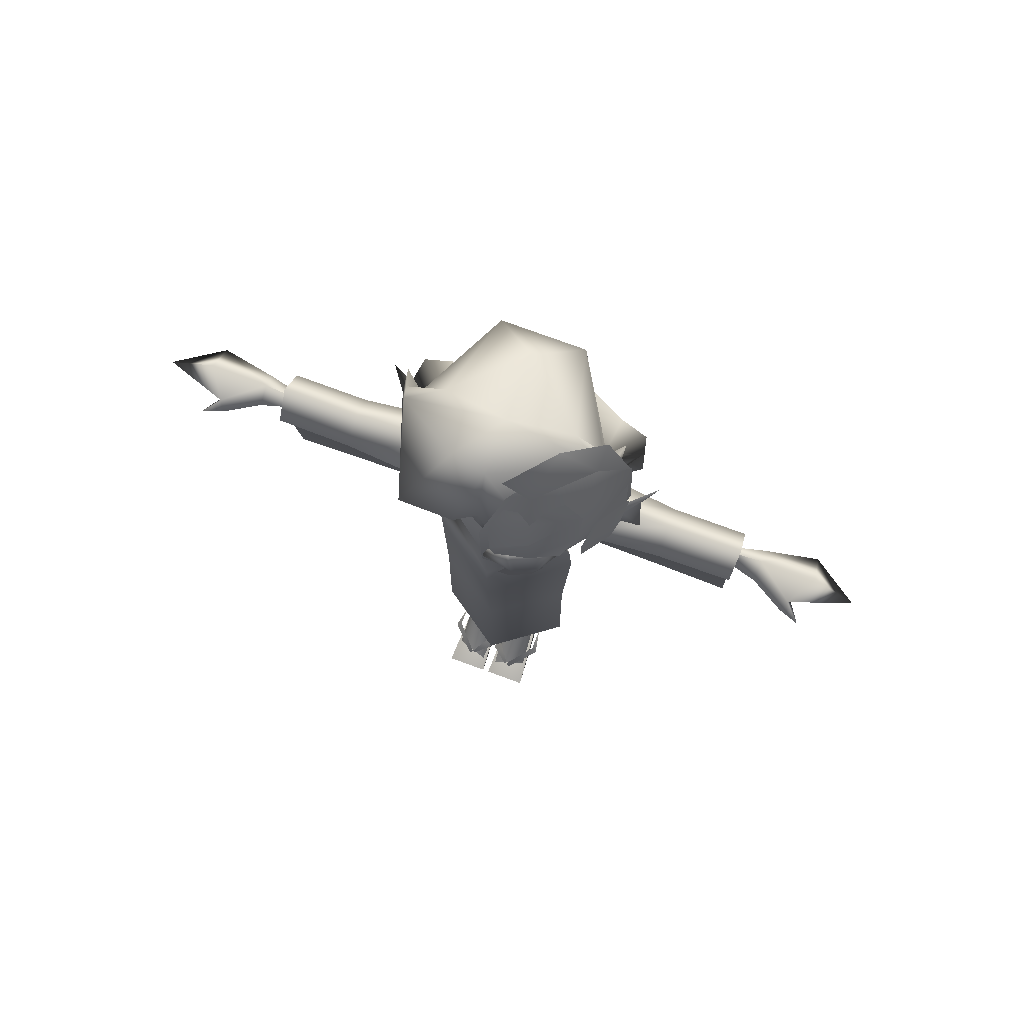
<metadata>
{"format":"obj","ext":"obj","renderer":"f3d","projection":"perspective","resolution":1024,"background":"white","views":[{"elev":75.7,"azim":20.2,"up":"+Y"}]}
</metadata>
<code>
g Body_LOD2
v -0.1448 1.183 0.02226
v -0.332 1.171 0.007075
v -0.3321 1.251 0.03006
v -0.1307 1.251 0.04546
v -0.4821 1.255 0.02906
v -0.4779 1.167 0.001262
v -0.1374 1.297 -0.02111
v -0.332 1.302 -0.02023
v -0.485 1.311 -0.02042
v -0.1428 1.268 -0.09025
v -0.3321 1.259 -0.07053
v -0.332 1.171 -0.04754
v -0.1561 1.177 -0.06752
v -0.4806 1.167 -0.04185
v -0.4823 1.264 -0.06951
v -0.332 0.9626 -0.02332
v -0.4802 0.9505 -0.02332
v -0.1822 0.9712 -0.02285
v -0.4802 0.9505 -0.02332
v -0.332 0.9626 -0.02332
v -0.1822 0.9712 -0.02285
v -0.4806 1.167 -0.04185
v -0.4779 1.167 0.001262
v -0.4802 0.9505 -0.02332
v -0.4821 1.255 0.02906
v -0.4823 1.264 -0.06951
v -0.485 1.311 -0.02042
v -0.1561 1.177 -0.06752
v -0.1822 0.9712 -0.02285
v -0.1448 1.183 0.02226
v 0.002035 1.265 0.09263
v -0.06381 1.351 -0.007136
v 0.06224 1.35 -0.009264
v 1.413e-05 1.329 -0.1242
v -7.749e-07 0.947 -0.1163
v -7.749e-07 0.8061 -0.1204
v 0.1514 0.8061 0.00452
v 0.1463 0.9469 0.0144
v 0.1406 0.5111 0.01568
v -7.749e-07 0.5111 -0.09072
v 0.1438 0.1473 0.01833
v -7.749e-07 0.1473 -0.103
v -7.749e-07 0.1473 0.1227
v -7.749e-07 0.511 0.1116
v 0.1406 0.5111 0.01568
v 0.1438 0.1473 0.01833
v -7.749e-07 0.8061 0.1291
v 0.1514 0.8061 0.00452
v -8.786e-05 0.9458 0.1303
v 0.1463 0.9469 0.0144
v -0.1391 0.5111 0.02234
v -0.1404 0.1473 0.0263
v -0.1502 0.8061 0.01205
v -0.1457 0.9468 0.02321
v -7.749e-07 0.1473 -0.103
v -0.1404 0.1473 0.0263
v 0.1438 0.1473 0.01833
v 0.1438 0.1473 0.01833
v -0.1404 0.1473 0.0263
v -7.749e-07 0.1473 0.1227
v -0.1457 0.9468 0.02321
v -0.1502 0.8061 0.01205
v -7.749e-07 0.8061 -0.1204
v -7.749e-07 0.947 -0.1163
v -7.749e-07 0.5111 -0.09072
v -0.1391 0.5111 0.02234
v -0.1404 0.1473 0.0263
v -7.749e-07 0.1473 -0.103
v 0.4779 1.167 0.001262
v 0.332 1.171 0.007075
v 0.3321 1.251 0.03006
v 0.4821 1.255 0.02906
v 0.1307 1.251 0.04549
v 0.1448 1.183 0.02226
v 0.332 1.302 -0.02023
v 0.1374 1.297 -0.0211
v 0.485 1.311 -0.02042
v 0.3321 1.259 -0.07053
v 0.1426 1.268 -0.09028
v 0.1561 1.177 -0.06752
v 0.332 1.171 -0.04754
v 0.4823 1.264 -0.06951
v 0.4806 1.167 -0.04185
v 0.4802 0.9505 -0.02332
v 0.332 0.9626 -0.02332
v 0.1822 0.9712 -0.02285
v 0.1822 0.9712 -0.02285
v 0.332 0.9626 -0.02332
v 0.4802 0.9505 -0.02332
v 0.4806 1.167 -0.04185
v 0.4802 0.9505 -0.02332
v 0.4779 1.167 0.001262
v 0.4821 1.255 0.02906
v 0.4823 1.264 -0.06951
v 0.485 1.311 -0.02042
v 0.1561 1.177 -0.06752
v 0.1448 1.183 0.02226
v 0.1822 0.9712 -0.02285
v 0.1307 1.251 0.04549
v -7.749e-07 1.127 0.1251
v 0.002035 1.265 0.09263
v 0.06224 1.35 -0.009264
v 0.1374 1.297 -0.0211
v 0.1426 1.268 -0.09028
v -0.0006627 1.292 -0.1134
v -7.749e-07 1.126 -0.1104
v 0.1561 1.177 -0.06752
v 1.413e-05 1.329 -0.1242
v -0.1307 1.251 0.04546
v -0.06381 1.351 -0.007136
v -0.1374 1.297 -0.02111
v -0.1428 1.268 -0.09025
v -0.0006627 1.292 -0.1134
v -7.749e-07 1.126 -0.1104
v -0.1561 1.177 -0.06752
v -0.1338 1.126 0.01768
v 1.413e-05 1.329 -0.1242
v -0.1448 1.183 0.02226
v -0.1338 1.126 0.01768
v 0.1448 1.183 0.02226
v 0.1338 1.126 0.01768
v -7.749e-07 1.127 0.1251
v 0.1338 1.126 0.01768
v 0.1448 1.183 0.02226
v 0.1561 1.177 -0.06752
v -7.749e-07 1.126 -0.1104
v -0.1448 1.183 0.02226
v -0.1338 1.126 0.01768
v -0.1561 1.177 -0.06752
v -7.749e-07 1.126 -0.1104
v -7.749e-07 0.9898 -0.1104
v 0.1336 0.9898 0.01768
v 0.1338 1.126 0.01768
v -7.749e-07 1.127 0.1251
v -7.749e-07 0.9898 0.1274
v -0.1338 1.126 0.01768
v -0.1336 0.9898 0.01768
v -0.1338 1.126 0.01768
v -0.1336 0.9898 0.01768
v -7.749e-07 0.9898 -0.1104
v -7.749e-07 1.126 -0.1104
v 0.1336 0.9898 0.01768
v 0.1463 0.9469 0.0144
v -8.786e-05 0.9458 0.1303
v -7.749e-07 0.9898 0.1274
v -0.1457 0.9468 0.02321
v -0.1336 0.9898 0.01768
v -0.1457 0.9468 0.02321
v -7.749e-07 0.947 -0.1163
v -7.749e-07 0.9898 -0.1104
v -7.749e-07 0.947 -0.1163
v 0.1463 0.9469 0.0144
v 0.1336 0.9898 0.01768
v -7.749e-07 0.9898 -0.1104
v -0.08757 1.062 -0.1973
v 0.08757 1.062 -0.1973
v 0.08264 1.214 -0.1705
v -0.08264 1.214 -0.1705
v -0.08349 1.233 -0.133
v 0.08349 1.233 -0.133
v -0.08686 1.223 -0.09911
v 0.08686 1.223 -0.09911
v -0.1208 0.9661 -0.1537
v 0.1208 0.9661 -0.1537
v 0.1202 1.21 -0.1113
v -0.1202 1.21 -0.1113
v -7.749e-07 1.189 -0.154
v -7.749e-07 1.209 -0.1267
v -0.2011 1.217 -0.1265
v -0.185 1.204 -0.1576
v -0.1657 1.053 -0.1865
v -0.2011 1.217 -0.1265
v -0.1871 1.023 -0.1426
v -7.749e-07 1.075 -0.1566
v -7.749e-07 1.094 -0.1753
v 0.185 1.204 -0.1576
v 0.2011 1.217 -0.1265
v -7.749e-07 1.209 -0.1267
v -7.749e-07 1.189 -0.154
v 0.1657 1.053 -0.1865
v -7.749e-07 1.094 -0.1753
v 0.1871 1.023 -0.1426
v -7.749e-07 1.075 -0.1566
v 0.2011 1.217 -0.1265
v -0.00293 1.136 -0.1604
v -0.1309 1.055 -0.1412
v -0.05202 1.01 -0.1508
v 0.002931 1.136 -0.1604
v 0.05202 1.01 -0.1508
v 0.1309 1.055 -0.1412
v 0.114 1.061 0.09028
v 0.09203 1.013 0.1
v 0.04842 1.013 0.1204
v 0.02681 1.061 0.1309
v 0.09239 1.108 0.1008
v 0.04879 1.108 0.1212
v 0.2858 1.538 0.05677
v 0.2415 1.591 0.07398
v 0.2513 1.614 0.06498
v 0.2751 1.586 0.02655
v 0.2751 1.586 0.02655
v 0.2513 1.614 0.06498
v 0.3029 1.627 -0.0001261
v 0.3029 1.627 -0.0001261
v 0.2513 1.614 0.06498
v 0.2504 1.632 0.0499
v 0.2323 1.735 0.08375
v 0.253 1.696 0.06034
v 0.2149 1.711 0.1274
v 0.2476 1.736 0.04238
v 0.2579 1.683 0.05701
v 0.2538 1.663 0.08941
v 0.2029 1.661 0.1638
v 0.2449 1.633 0.116
v 0.2058 1.632 0.169
v 0.1854 1.412 -0.002092
v 0.134 1.412 0.05288
v 0.1559 1.477 0.02168
v -0.1559 1.477 0.02168
v -0.134 1.412 0.05288
v -0.1854 1.412 -0.002092
v 0.2548 1.612 0.02576
v 0.2239 1.539 0.08407
v 0.1903 1.687 0.1695
v 0.242 1.707 0.003706
v 0.1906 1.787 0.02632
v 0.12 1.823 0.08497
v 0.05738 1.8 0.1573
v 0.02653 1.727 0.2156
v 0.03926 1.632 0.2376
v 0.09072 1.551 0.215
v 0.1613 1.515 0.1564
v 0.139 1.659 0.2282
v 0.1438 1.704 0.1906
v 0.1696 1.676 0.1748
v 0.1442 1.645 0.2248
v 0.1747 1.631 0.1718
v 0.1362 1.634 0.2295
v 0.1329 1.588 0.198
v 0.07929 1.708 0.2196
v 0.1057 1.661 0.2432
v 0.07971 1.592 0.222
v 0.1059 1.636 0.2431
v 0.09831 1.648 0.2454
v 0.04772 1.684 0.2296
v 0.03729 1.64 0.2336
v 0.1917 1.788 0.0519
v 0.09879 1.813 0.1499
v 0.1239 1.876 0.06802
v 0.1948 1.821 0.008449
v 0.2423 1.708 0.005642
v 0.04965 1.884 0.156
v 0.1243 1.697 0.2224
v 0.1191 1.738 0.2097
v 0.1953 1.701 0.1582
v 0.1732 1.674 0.1931
v 0.1935 1.752 0.1336
v 0.134 1.805 0.1538
v 0.1591 1.801 0.133
v 0.1935 1.752 0.1336
v 0.1117 1.784 0.186
v 0.1191 1.738 0.2097
v 0.06074 1.69 0.2344
v 0.05137 1.707 0.231
v 0.1191 1.738 0.2097
v 0.1243 1.697 0.2224
v 0.05137 1.707 0.231
v 0.0417 1.758 0.21
v 0.1191 1.738 0.2097
v 0.1117 1.784 0.186
v 0.06068 1.804 0.1794
v 0.08676 1.806 0.1757
v -7.749e-07 0.9898 0.1274
v -0.1457 0.9468 0.02321
v -0.1336 0.9898 0.01768
v 0.1785 1.504 -0.03765
v 0.1506 1.524 0.01688
v 0.1263 1.431 -0.012
v 0.105 1.4 0.07119
v 0.1785 1.504 -0.03765
v 0.1263 1.431 -0.012
v 0.1506 1.524 0.01688
v -7.749e-07 1.527 0.1553
v -7.749e-07 1.628 0.1357
v 0.1307 1.529 0.0823
v -0.1307 1.529 0.0823
v -7.749e-07 1.342 0.1207
v -0.105 1.4 0.07119
v -7.749e-07 1.351 0.03733
v 0.105 1.4 0.07119
v 0.1506 1.524 0.01688
v 0.1035 1.394 0.01789
v -0.1035 1.394 0.01789
v -0.1506 1.524 0.01688
v 0.105 1.4 0.07119
v 0.1263 1.431 -0.012
v 0.1035 1.394 0.01789
v 0.05216 1.378 -0.02643
v 0.0277 1.377 -0.06186
v -7.749e-07 1.351 0.03733
v -7.749e-07 1.302 -0.06762
v -0.0277 1.377 -0.06186
v 0.0537 1.291 -0.03096
v -7.749e-07 1.265 0.02439
v -0.0537 1.291 -0.03096
v -0.05216 1.378 -0.02643
v -0.1035 1.394 0.01789
v -0.1263 1.431 -0.012
v -0.105 1.4 0.07119
v -0.0277 1.377 -0.06186
v -7.749e-07 1.302 -0.06762
v -0.1506 1.524 0.01688
v -0.1785 1.504 -0.03765
v -0.1263 1.431 -0.012
v -0.105 1.4 0.07119
v -0.1785 1.504 -0.03765
v -0.1506 1.524 0.01688
v -0.1263 1.431 -0.012
v 0.215 1.599 -0.01943
v 0.2506 1.582 -0.06892
v 0.1377 1.511 0.08128
v 0.1555 1.517 -0.0131
v 0.1467 1.605 0.1813
v 0.03772 1.616 0.1852
v 0.02656 1.605 0.144
v -7.749e-07 1.738 0.1137
v 0.1903 1.718 0.02417
v 0.2054 1.643 -0.01864
v -7.749e-07 1.603 0.1583
v 0.2153 1.635 -0.054
v 0.1818 1.608 -0.02874
v 0.05508 1.555 0.1662
v 0.02656 1.605 0.144
v 0.03772 1.616 0.1852
v -7.749e-07 1.724 0.0007896
v 0.1273 1.696 -0.0231
v 0.1818 1.608 -0.02874
v -0.0653 1.771 0.1075
v -0.1467 1.605 0.1813
v -0.1903 1.718 0.02417
v -0.215 1.599 -0.01943
v -0.2054 1.643 -0.01864
v -0.1273 1.696 -0.0231
v -0.1377 1.511 0.08128
v -0.2506 1.582 -0.06892
v -0.1555 1.517 -0.0131
v -0.03772 1.616 0.1852
v -0.02655 1.605 0.144
v -7.749e-07 1.603 0.1583
v -0.1818 1.608 -0.02874
v -0.2153 1.635 -0.054
v -0.1818 1.608 -0.02874
v -0.05508 1.555 0.1662
v -0.02655 1.605 0.144
v -0.03772 1.616 0.1852
v 0.1555 1.517 -0.0131
v 0.1349 1.459 0.02775
v 0.1377 1.511 0.08128
v 0.1493 1.501 -0.01816
v 0.1555 1.517 -0.0131
v 0.1818 1.608 -0.02874
v 0.1699 1.402 -0.09872
v 0.08401 1.647 -0.1997
v 0.1273 1.696 -0.0231
v -7.749e-07 1.707 -0.1374
v -0.08401 1.647 -0.1997
v -7.749e-07 1.724 0.0007896
v -7.749e-07 1.366 -0.1845
v 0.176 1.334 -0.1886
v 0.09607 1.326 -0.2304
v 0.1875 1.423 -0.04063
v 0.08965 1.412 -0.01131
v -0.1699 1.402 -0.09872
v -0.1818 1.608 -0.02874
v -0.1273 1.696 -0.0231
v -0.1493 1.501 -0.01816
v -0.1555 1.517 -0.0131
v -7.749e-07 1.707 -0.1374
v -7.749e-07 1.724 0.0007896
v -0.176 1.334 -0.1886
v -0.09607 1.326 -0.2304
v -0.1875 1.423 -0.04063
v -0.08965 1.412 -0.01131
v 0.1555 1.517 -0.0131
v 0.2506 1.582 -0.06892
v 0.1818 1.608 -0.02874
v 0.215 1.599 -0.01943
v 0.2153 1.635 -0.054
v 0.1818 1.608 -0.02874
v 0.2054 1.643 -0.01864
v 0.248 1.341 -0.1044
v 0.1392 1.308 -0.03966
v 0.1875 1.423 -0.04063
v 0.08965 1.412 -0.01131
v -7.749e-07 1.391 -0.0289
v 0.1699 1.402 -0.09872
v -0.1392 1.308 -0.03966
v -0.08965 1.412 -0.01131
v -0.1875 1.423 -0.04063
v -0.09685 1.257 -0.2187
v -0.248 1.341 -0.1044
v -0.2343 1.367 -0.1614
v -0.1699 1.402 -0.09872
v -0.176 1.334 -0.1886
v -0.09607 1.326 -0.2304
v 0.0557 1.319 -0.3017
v 0.09685 1.257 -0.2187
v 0.248 1.341 -0.1044
v 0.2343 1.367 -0.1614
v 0.1699 1.402 -0.09872
v 0.176 1.334 -0.1886
v 0.09607 1.326 -0.2304
v -7.749e-07 1.366 -0.1845
v 0.1699 1.402 -0.09872
v -0.0557 1.319 -0.3017
v -7.749e-07 1.366 -0.1845
v -7.749e-07 1.366 -0.1845
v -0.1699 1.402 -0.09872
v -0.1555 1.517 -0.0131
v -0.1377 1.511 0.08128
v -0.1349 1.459 0.02775
v -0.1818 1.608 -0.02874
v -0.2506 1.582 -0.06892
v -0.1555 1.517 -0.0131
v -0.215 1.599 -0.01943
v -0.1818 1.608 -0.02874
v -0.2153 1.635 -0.054
v -0.2054 1.643 -0.01864
v -0.248 1.341 -0.1044
v -0.1875 1.423 -0.04063
v -0.1392 1.308 -0.03966
v -0.1699 1.402 -0.09872
v 0.02354 0.1741 -0.01592
v 0.01249 0.04214 0.08246
v 0.03416 0.06655 -0.02805
v 0.0791 0.1743 -0.01588
v 0.07098 0.06681 -0.02716
v 0.08301 0.03503 0.1175
v 0.05167 0.1683 0.02978
v 0.01577 0.03474 0.1388
v 0.02354 0.1741 -0.01592
v 0.01249 0.04214 0.08246
v 0.5298 1.245 -0.02227
v 0.4044 1.259 -0.02149
v 0.5294 1.258 0.01292
v 0.611 1.255 0.02681
v 0.6347 1.272 -0.06845
v 0.7249 1.289 -0.002122
v 0.6054 1.278 0.03638
v 0.6042 1.247 0.04622
v 0.596 1.258 0.05206
v 0.4044 1.259 -0.02149
v 0.5296 1.282 -0.02304
v 0.5294 1.258 0.01292
v 0.6054 1.278 0.03638
v 0.596 1.258 0.05206
v 0.6367 1.261 0.06726
v 0.6042 1.247 0.04622
v 0.6414 1.303 -0.02028
v 0.7249 1.289 -0.002122
v 0.6347 1.272 -0.06845
v 0.7249 1.289 -0.002122
v 0.5285 1.266 -0.04986
v 0.4044 1.259 -0.02149
v 0.5298 1.245 -0.02227
v 0.4044 1.259 -0.02149
v 0.6367 1.261 0.06726
v 0.611 1.255 0.02681
v 0.6042 1.247 0.04622
v 0.6054 1.278 0.03638
v 0.07709 0.07729 -0.05288
v 0.09315 0.02001 0.1659
v 0.006793 0.02001 0.1658
v 0.01795 0.07729 -0.05288
v 0.07744 -0.0003576 -0.05293
v 0.0176 -0.0003526 -0.05292
v 0.006793 0.02001 0.1658
v 0.09315 0.02001 0.1659
v 0.01795 0.07729 -0.05288
v 0.006793 0.02001 0.1658
v 0.0176 -0.0003526 -0.05292
v 0.07709 0.07729 -0.05288
v 0.07744 -0.0003576 -0.05293
v 0.07744 -0.0003576 -0.05293
v 0.09315 0.02001 0.1659
v 0.07709 0.07729 -0.05288
v 0.00843 0.05118 0.03284
v 0.0132 0.08899 0.09104
v 0.003904 0.06857 0.108
v 0.04447 0.05939 0.1347
v 0.04029 0.04834 0.1361
v 0.09421 0.05606 0.02758
v 0.1059 0.06979 0.08638
v 0.09524 0.08841 0.08325
v 0.04591 0.05614 0.1352
v 0.05156 0.04624 0.1404
v -0.02354 0.1741 -0.01592
v -0.03416 0.06655 -0.02805
v -0.01249 0.04214 0.08246
v -0.0791 0.1743 -0.01588
v -0.07098 0.06681 -0.02716
v -0.08301 0.03503 0.1175
v -0.05168 0.1683 0.02978
v -0.01577 0.03474 0.1388
v -0.02354 0.1741 -0.01592
v -0.01249 0.04214 0.08246
v -0.5298 1.245 -0.02227
v -0.5294 1.258 0.01292
v -0.4044 1.259 -0.02149
v -0.611 1.255 0.02681
v -0.6347 1.272 -0.06845
v -0.7249 1.289 -0.002122
v -0.6042 1.247 0.04622
v -0.596 1.258 0.05206
v -0.4044 1.259 -0.02149
v -0.5294 1.258 0.01292
v -0.5296 1.282 -0.02304
v -0.6054 1.278 0.03638
v -0.596 1.258 0.05206
v -0.6367 1.261 0.06726
v -0.6042 1.247 0.04622
v -0.6414 1.303 -0.02028
v -0.7249 1.289 -0.002122
v -0.6347 1.272 -0.06845
v -0.7249 1.289 -0.002122
v -0.5285 1.266 -0.04986
v -0.4044 1.259 -0.02149
v -0.5298 1.245 -0.02227
v -0.4044 1.259 -0.02149
v -0.6367 1.261 0.06726
v -0.6042 1.247 0.04622
v -0.611 1.255 0.02681
v -0.6054 1.278 0.03638
v -0.611 1.255 0.02681
v -0.7249 1.289 -0.002122
v -0.6054 1.278 0.03638
v -0.07709 0.07729 -0.05288
v -0.01795 0.07729 -0.05288
v -0.006794 0.02001 0.1658
v -0.09315 0.02001 0.1659
v -0.09315 0.02001 0.1659
v -0.006794 0.02001 0.1658
v -0.0176 -0.0003526 -0.05292
v -0.07744 -0.0003576 -0.05293
v -0.09315 0.02001 0.1659
v -0.07744 -0.0003576 -0.05293
v -0.07709 0.07729 -0.05288
v -0.01795 0.07729 -0.05288
v -0.0176 -0.0003526 -0.05292
v -0.006794 0.02001 0.1658
v -0.07709 0.07729 -0.05288
v -0.07744 -0.0003576 -0.05293
v -0.008429 0.05118 0.03284
v -0.003903 0.06857 0.108
v -0.0132 0.08899 0.09104
v -0.04447 0.05939 0.1347
v -0.0403 0.04834 0.1361
v -0.09421 0.05606 0.02758
v -0.09524 0.08841 0.08325
v -0.1059 0.06979 0.08638
v -0.04591 0.05614 0.1352
v -0.05156 0.04624 0.1404
g Body_LOD2_0
f 3 2 1
f 4 3 1
f 3 5 2
f 5 6 2
f 3 4 7
f 8 3 7
f 5 3 8
f 9 5 8
f 8 7 10
f 11 8 10
f 9 8 11
f 12 11 10
f 13 12 10
f 12 14 11
f 14 15 11
f 15 9 11
f 12 16 14
f 16 17 14
f 18 16 12
f 13 18 12
f 6 19 2
f 19 20 2
f 2 20 1
f 20 21 1
f 24 23 22
f 23 25 22
f 25 26 22
f 25 27 26
f 30 29 28
f 33 32 31
f 32 33 34
f 37 36 35
f 38 37 35
f 37 39 36
f 39 40 36
f 39 41 40
f 41 42 40
f 45 44 43
f 46 45 43
f 47 44 45
f 48 47 45
f 47 48 49
f 48 50 49
f 44 51 43
f 51 52 43
f 53 51 44
f 47 53 44
f 47 49 53
f 49 54 53
f 57 56 55
f 60 59 58
f 63 62 61
f 64 63 61
f 63 65 62
f 65 66 62
f 66 65 67
f 65 68 67
f 71 70 69
f 72 71 69
f 71 73 70
f 73 74 70
f 73 71 75
f 76 73 75
f 71 72 77
f 75 71 77
f 76 75 78
f 79 76 78
f 80 79 78
f 81 80 78
f 81 78 82
f 75 77 82
f 78 75 82
f 83 81 82
f 83 84 81
f 84 85 81
f 81 85 80
f 85 86 80
f 74 87 70
f 87 88 70
f 70 88 69
f 88 89 69
f 92 91 90
f 93 92 90
f 94 93 90
f 94 95 93
f 98 97 96
f 101 100 99
f 101 99 102
f 99 103 102
f 102 103 104
f 105 102 104
f 106 105 104
f 107 106 104
f 105 108 102
f 101 109 100
f 109 101 110
f 111 109 110
f 111 110 112
f 110 113 112
f 113 114 112
f 114 115 112
f 114 116 115
f 117 113 110
f 109 118 100
f 100 118 119
f 100 120 99
f 120 122 121
f 125 124 123
f 126 125 123
f 129 128 127
f 132 131 130
f 133 132 130
f 133 134 132
f 134 135 132
f 135 134 136
f 137 135 136
f 140 139 138
f 141 140 138
f 144 143 142
f 145 144 142
f 145 146 144
f 149 148 147
f 150 149 147
f 153 152 151
f 154 153 151
f 157 156 155
f 158 157 155
f 158 159 157
f 159 160 157
f 159 161 160
f 161 162 160
f 165 164 163
f 166 165 163
f 169 168 167
f 170 169 167
f 171 170 167
f 170 171 172
f 171 173 172
f 173 171 174
f 171 175 174
f 175 171 167
f 178 177 176
f 179 178 176
f 176 180 179
f 180 181 179
f 181 180 182
f 183 181 182
f 184 182 180
f 176 184 180
f 187 186 185
f 190 189 188
f 193 192 191
f 194 193 191
f 194 191 195
f 196 194 195
f 199 198 197
f 200 199 197
f 203 202 201
f 206 205 204
f 209 208 207
f 210 207 208
f 211 208 209
f 211 209 212
f 213 212 209
f 214 212 213
f 215 214 213
f 218 217 216
f 221 220 219
f 224 223 222
f 224 222 225
f 224 225 226
f 226 227 224
f 224 227 228
f 224 228 229
f 224 229 230
f 224 230 231
f 224 231 232
f 224 232 223
f 235 234 233
f 236 235 233
f 236 237 235
f 236 238 237
f 238 239 237
f 234 240 233
f 240 241 233
f 242 239 238
f 243 242 238
f 238 236 243
f 236 244 243
f 244 236 233
f 241 244 233
f 241 240 244
f 240 245 244
f 244 245 246
f 246 242 243
f 244 246 243
f 249 248 247
f 250 249 247
f 251 250 247
f 249 252 248
f 255 254 253
f 256 255 253
f 254 255 257
f 260 259 258
f 261 260 258
f 261 262 260
f 265 264 263
f 266 265 263
f 269 268 267
f 269 270 268
f 268 270 271
f 270 272 271
f 275 274 273
f 278 277 276
f 281 280 279
f 282 279 280
f 285 284 283
f 286 283 284
f 283 286 287
f 286 288 287
f 287 288 289
f 289 290 287
f 283 287 290
f 285 283 290
f 285 290 291
f 292 290 289
f 288 293 289
f 286 294 288
f 297 296 295
f 298 296 297
f 296 298 299
f 298 297 300
f 299 298 301
f 302 299 301
f 298 303 301
f 303 298 300
f 304 303 300
f 304 300 305
f 300 306 305
f 307 306 300
f 307 308 306
f 307 309 308
f 306 308 310
f 305 306 310
f 311 305 310
f 314 313 312
f 317 316 315
f 316 318 315
f 321 320 319
f 321 322 320
f 321 319 323
f 324 321 323
f 324 325 321
f 323 326 324
f 323 327 326
f 327 323 319
f 327 319 328
f 326 329 324
f 319 330 328
f 331 319 320
f 329 332 324
f 332 329 333
f 334 332 333
f 327 335 326
f 336 335 327
f 328 336 327
f 336 328 337
f 335 338 326
f 339 326 338
f 339 338 340
f 340 338 335
f 340 341 339
f 341 340 342
f 340 343 342
f 335 343 340
f 339 341 344
f 345 344 341
f 345 346 344
f 347 339 344
f 344 348 347
f 347 326 339
f 347 349 326
f 342 343 350
f 341 342 351
f 341 352 345
f 347 353 349
f 349 353 354
f 353 355 354
f 358 357 356
f 361 360 359
f 361 359 362
f 363 361 362
f 363 364 361
f 364 363 365
f 363 366 365
f 365 367 364
f 368 366 363
f 363 362 368
f 362 369 368
f 368 369 370
f 371 362 359
f 359 372 371
f 366 368 373
f 374 366 373
f 374 375 366
f 373 376 374
f 377 374 376
f 378 366 375
f 379 378 375
f 373 368 380
f 381 380 368
f 373 382 376
f 383 376 382
f 386 385 384
f 389 388 387
f 390 388 389
f 393 392 391
f 394 392 393
f 394 395 392
f 391 396 393
f 395 397 392
f 397 395 398
f 399 397 398
f 392 397 400
f 401 400 397
f 400 401 402
f 401 403 402
f 404 400 402
f 404 405 400
f 406 392 400
f 407 392 406
f 407 408 392
f 408 407 409
f 408 409 410
f 409 407 411
f 407 412 411
f 412 407 406
f 406 413 412
f 411 414 409
f 415 400 405
f 415 406 400
f 415 416 406
f 417 415 405
f 404 402 418
f 421 420 419
f 424 423 422
f 427 426 425
f 427 428 426
f 431 430 429
f 432 429 430
f 435 434 433
f 433 436 435
f 436 437 435
f 437 436 438
f 438 436 439
f 438 439 440
f 439 441 440
f 441 442 440
f 445 444 443
f 445 443 446
f 443 447 446
f 446 447 448
f 448 449 446
f 445 446 450
f 445 450 451
f 454 453 452
f 453 454 455
f 454 456 455
f 457 455 456
f 456 458 457
f 459 453 455
f 459 455 460
f 459 461 453
f 459 462 461
f 461 463 453
f 464 453 463
f 463 461 465
f 466 463 465
f 469 468 467
f 467 468 470
f 473 472 471
f 474 473 471
f 477 476 475
f 478 477 475
f 481 480 479
f 481 479 482
f 483 481 482
f 486 485 484
f 489 488 487
f 488 489 490
f 489 491 490
f 494 493 492
f 493 494 495
f 496 493 495
f 499 498 497
f 500 497 498
f 501 500 498
f 500 501 502
f 500 502 503
f 504 503 502
f 505 503 504
f 506 505 504
f 509 508 507
f 507 508 510
f 511 507 510
f 511 510 512
f 510 508 513
f 513 508 514
f 517 516 515
f 516 517 518
f 519 516 518
f 518 520 519
f 521 519 520
f 517 522 518
f 518 522 523
f 524 522 517
f 525 522 524
f 526 524 517
f 517 527 526
f 524 526 528
f 526 529 528
f 532 531 530
f 532 530 533
f 536 535 534
f 539 538 537
f 540 539 537
f 543 542 541
f 544 543 541
f 547 546 545
f 550 549 548
f 548 549 551
f 549 552 551
f 555 554 553
f 554 555 556
f 557 554 556
f 560 559 558
f 559 560 561
f 560 562 561

</code>
